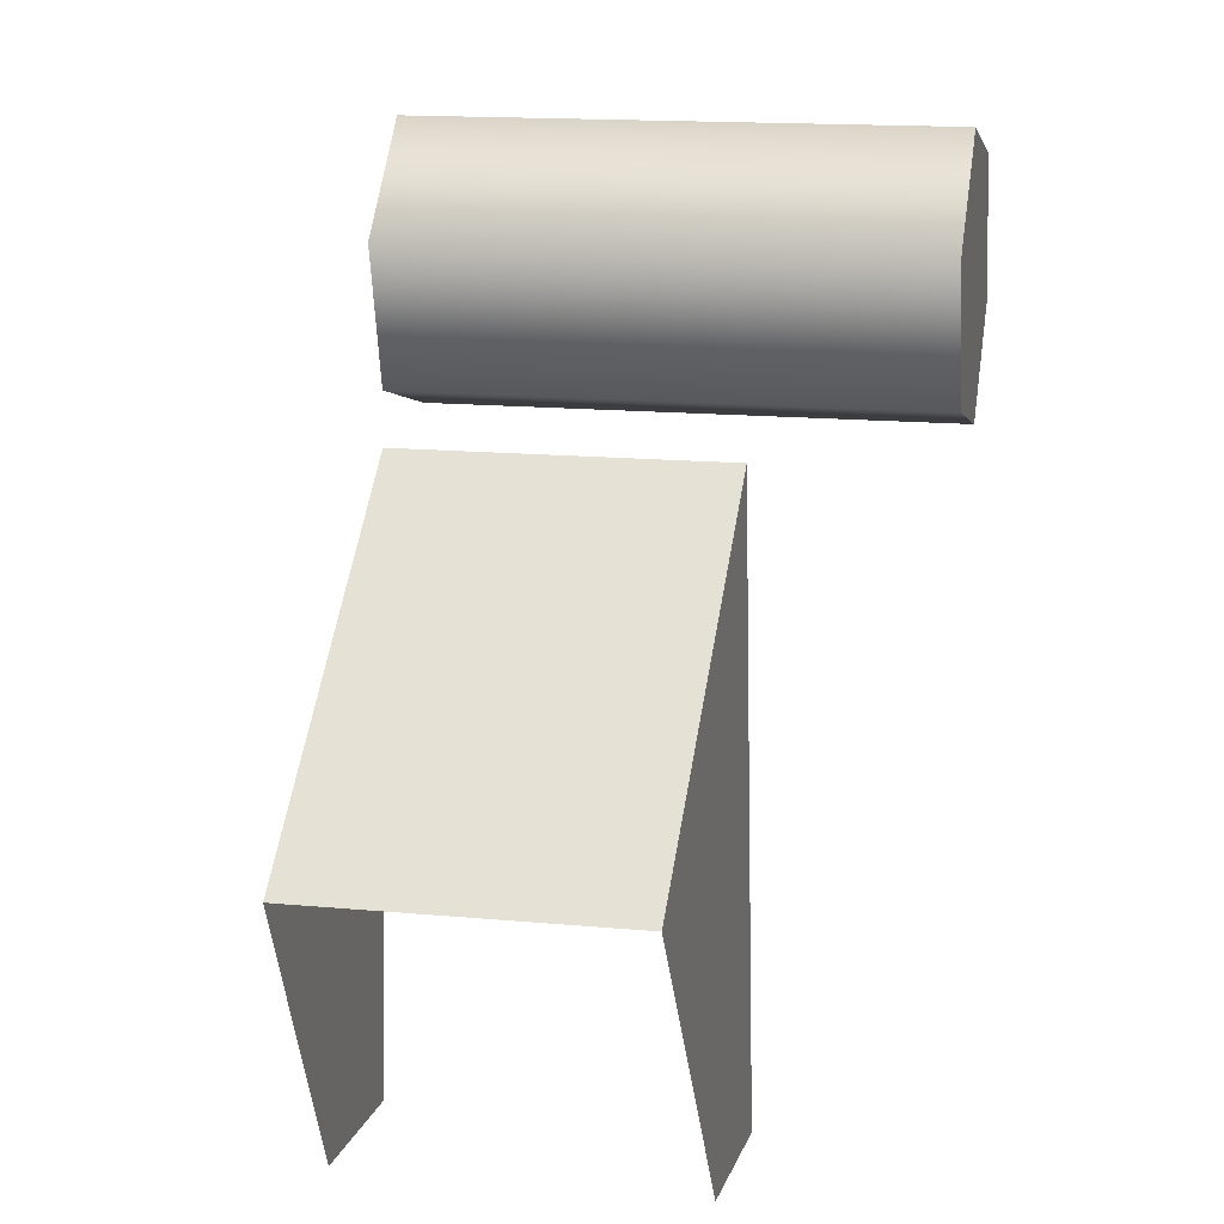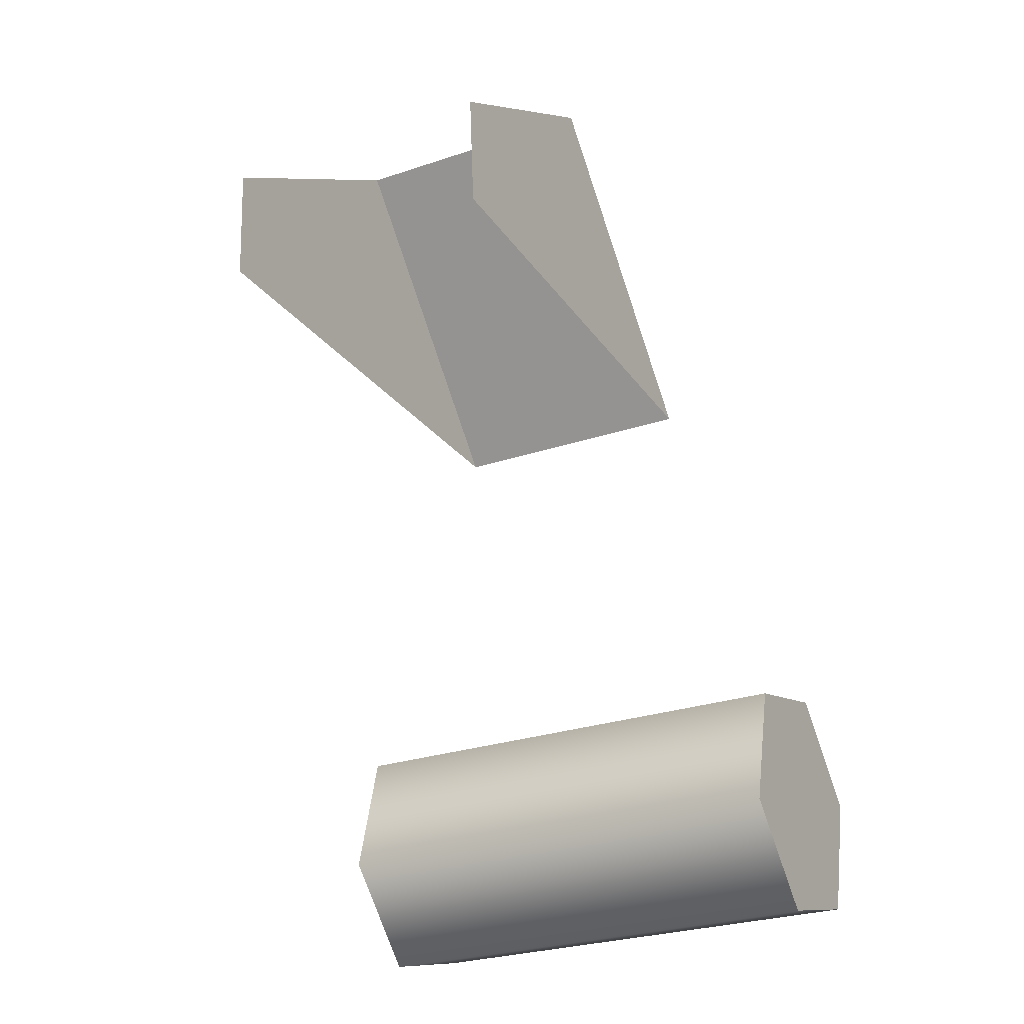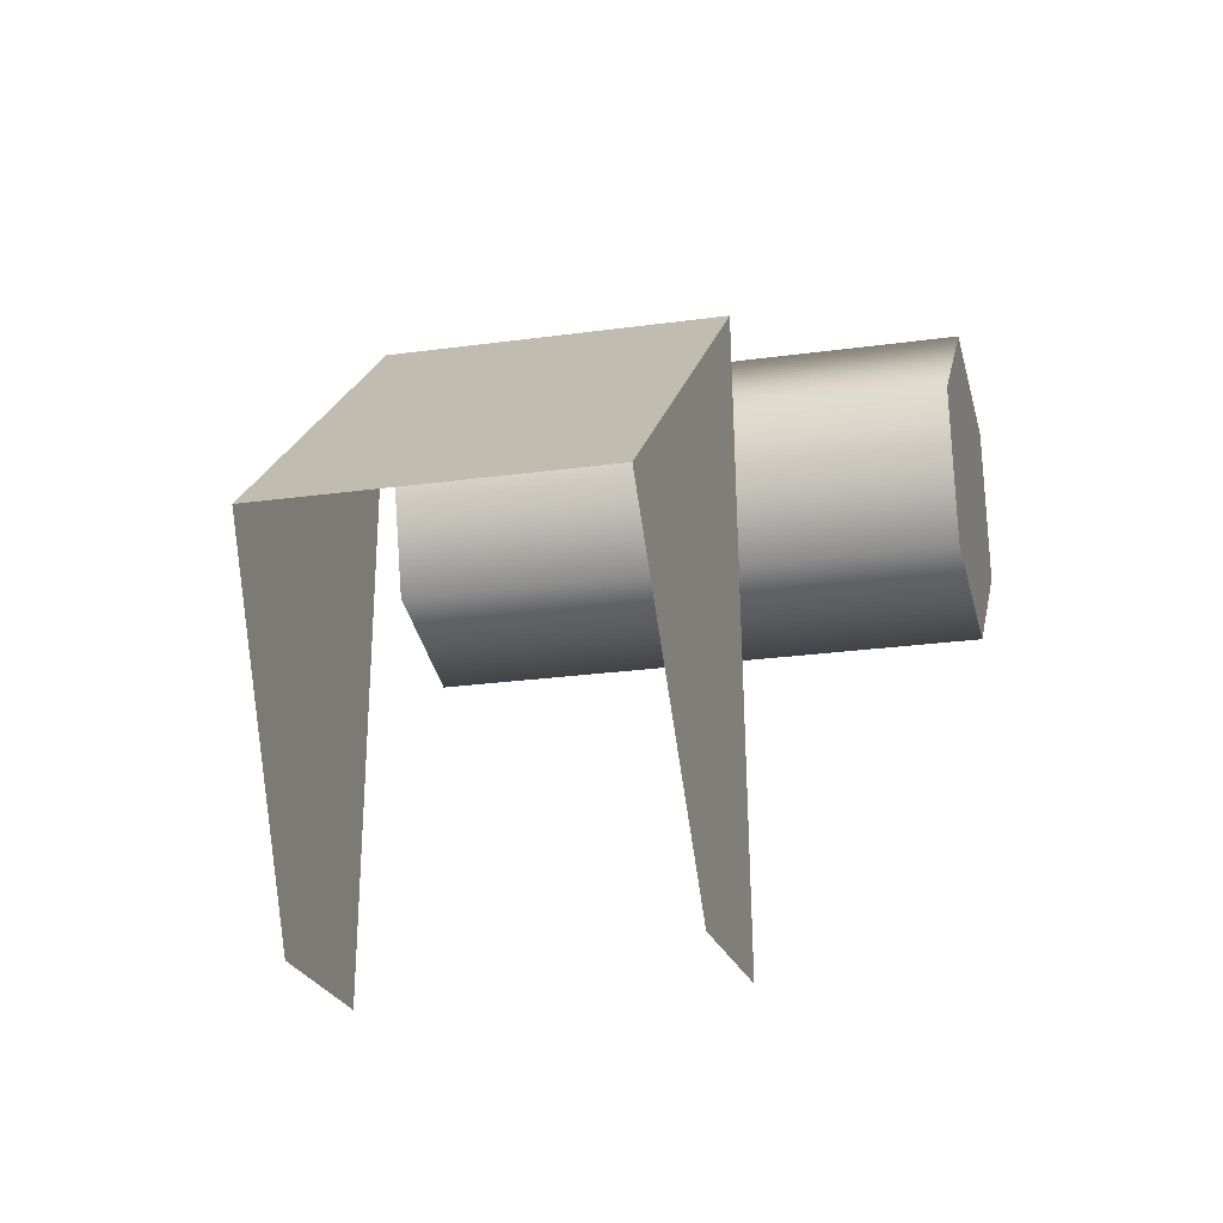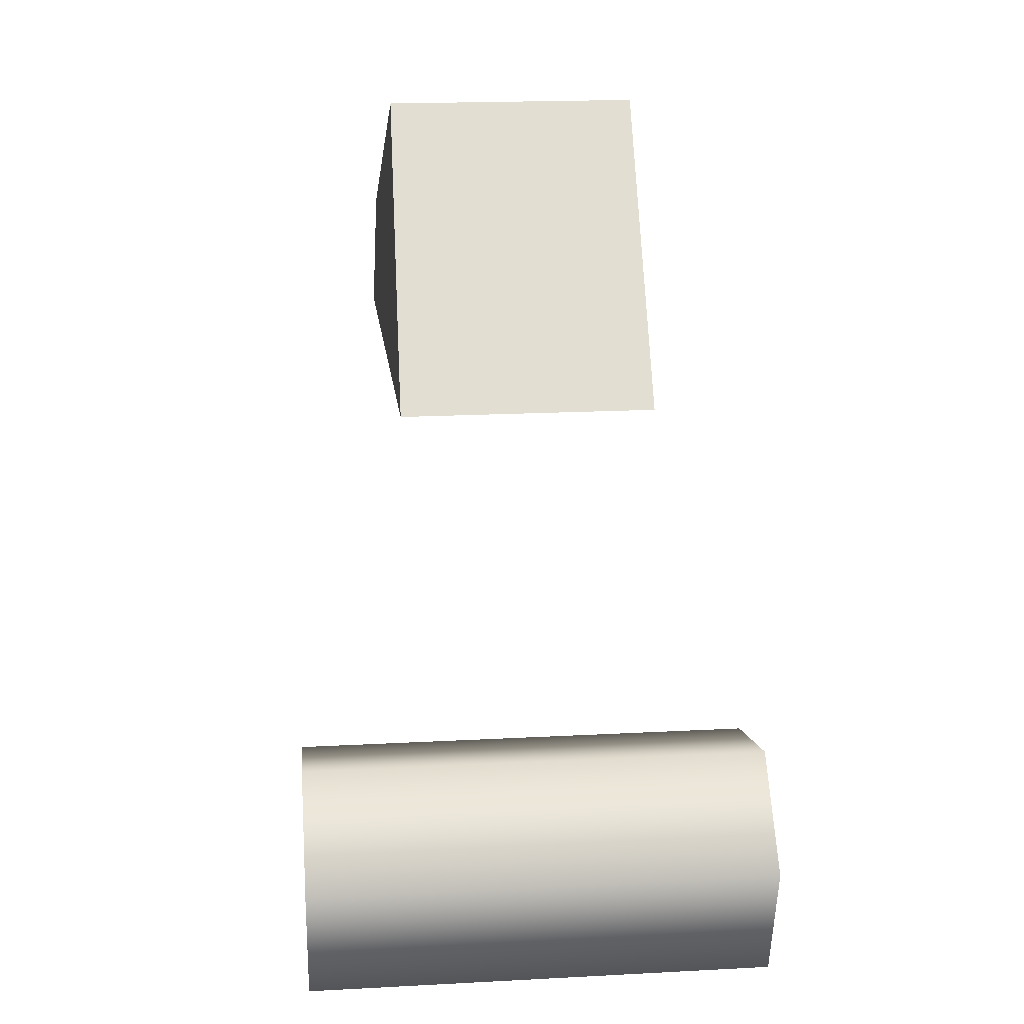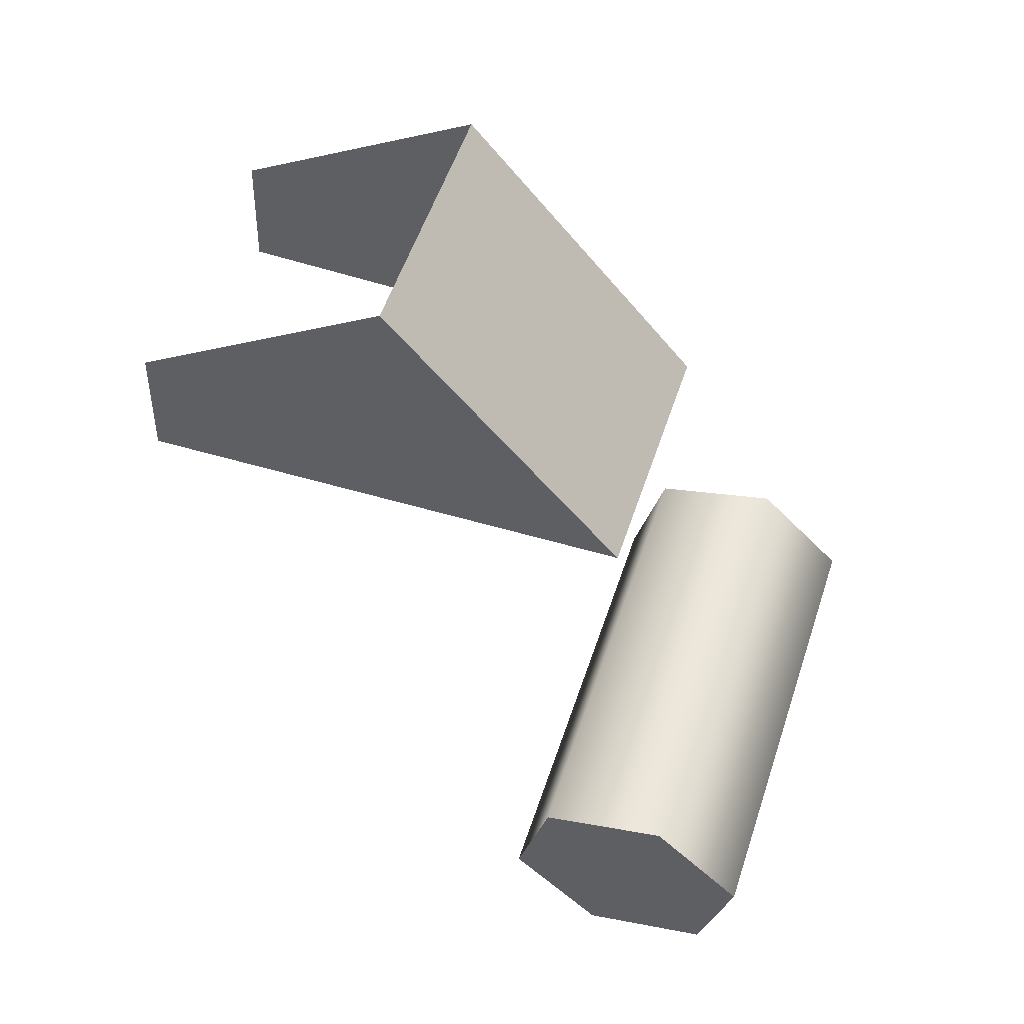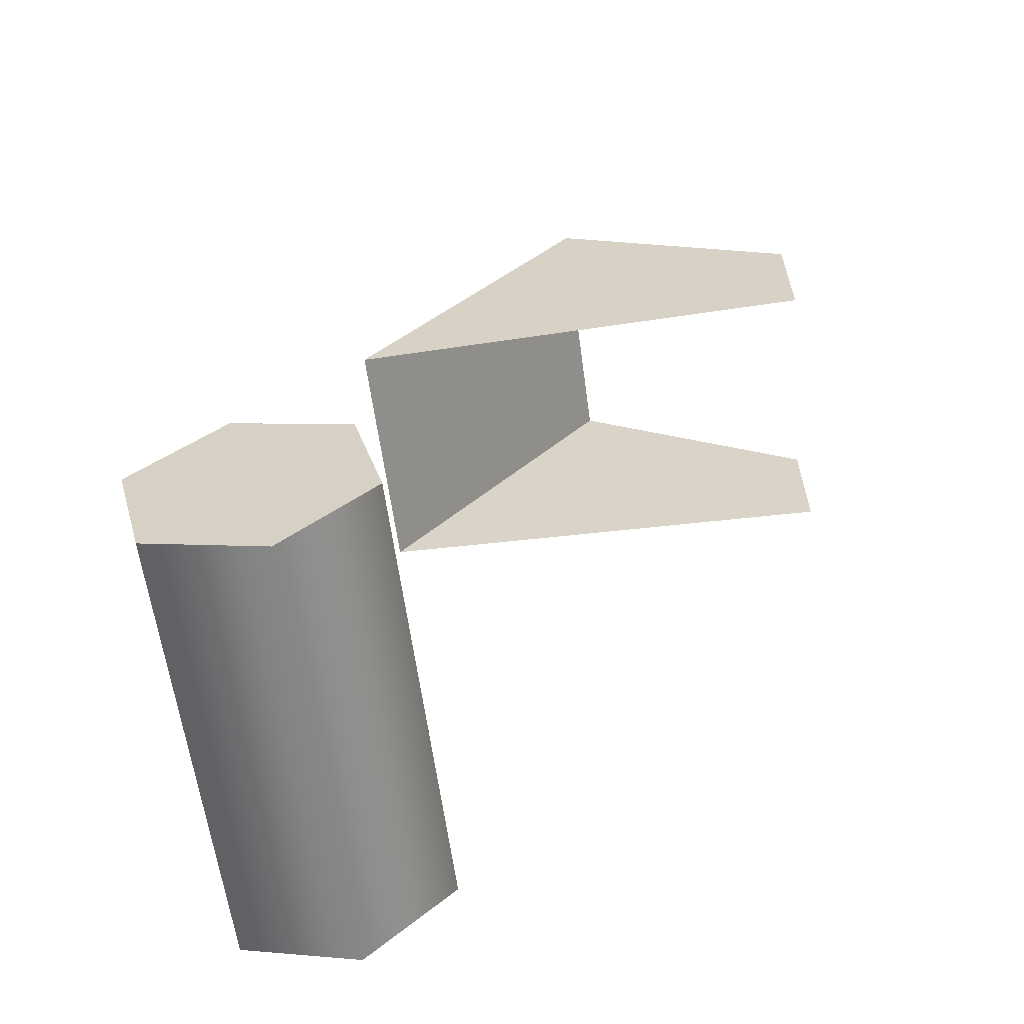
<metadata>
{"format":"obj","ext":"obj","renderer":"f3d","projection":"perspective","resolution":1024,"background":"white","views":[{"elev":14.6,"azim":-168.3,"up":"+Z"},{"elev":-26.9,"azim":-152.2,"up":"+Y"},{"elev":-22.2,"azim":-166.0,"up":"+Z"},{"elev":19.8,"azim":-5.6,"up":"+Y"},{"elev":54.9,"azim":-71.7,"up":"+Y"},{"elev":-60.5,"azim":97.6,"up":"+Y"}]}
</metadata>
<code>
g RoboShassis_10
v -0.8631 -0.5378 -0.1247
v -0.8632 -0.6047 -0.05776
v -0.5196 -0.6048 -0.05772
v -0.5195 -0.5379 -0.1247
v -0.8632 -0.6047 -0.05776
v -0.8632 -0.5801 0.03367
v -0.5196 -0.5802 0.03372
v -0.5196 -0.6048 -0.05772
v -0.8631 -0.4887 0.05811
v -0.5195 -0.4888 0.05816
v -0.8631 -0.4217 -0.008863
v -0.5195 -0.4219 -0.008818
v -0.8631 -0.4463 -0.1003
v -0.5195 -0.4464 -0.1002
v -0.8632 -0.5801 0.03367
v -0.8632 -0.6047 -0.05776
v -0.8631 -0.5378 -0.1247
v -0.8631 -0.4887 0.05811
v -0.8631 -0.4463 -0.1003
v -0.8631 -0.4217 -0.008863
v -0.5195 -0.5379 -0.1247
v -0.5196 -0.6048 -0.05772
v -0.5196 -0.5802 0.03372
v -0.5195 -0.4888 0.05816
v -0.5195 -0.4464 -0.1002
v -0.5195 -0.4219 -0.008818
v -0.7792 0.02476 -0.2501
v -0.7832 -0.1741 -0.07738
v -0.7897 -0.1743 -0.4334
v -0.7858 -0.08643 -0.4322
v -0.7792 0.02476 -0.2501
v -0.5932 0.02474 -0.2501
v -0.5972 -0.1742 -0.07736
v -0.7832 -0.1741 -0.07738
v -0.5932 0.02474 -0.2501
v -0.5866 -0.08652 -0.4321
v -0.5905 -0.1744 -0.4333
v -0.5972 -0.1742 -0.07736
g RoboShassis_10_0
f 3 2 1
f 4 3 1
f 7 6 5
f 8 7 5
f 10 9 6
f 7 10 6
f 12 11 9
f 10 12 9
f 14 13 11
f 12 14 11
f 4 1 13
f 14 4 13
f 17 16 15
f 15 18 17
f 18 19 17
f 18 20 19
f 23 22 21
f 21 24 23
f 21 25 24
f 25 26 24
f 29 28 27
f 30 29 27
f 33 32 31
f 34 33 31
f 37 36 35
f 38 37 35

</code>
